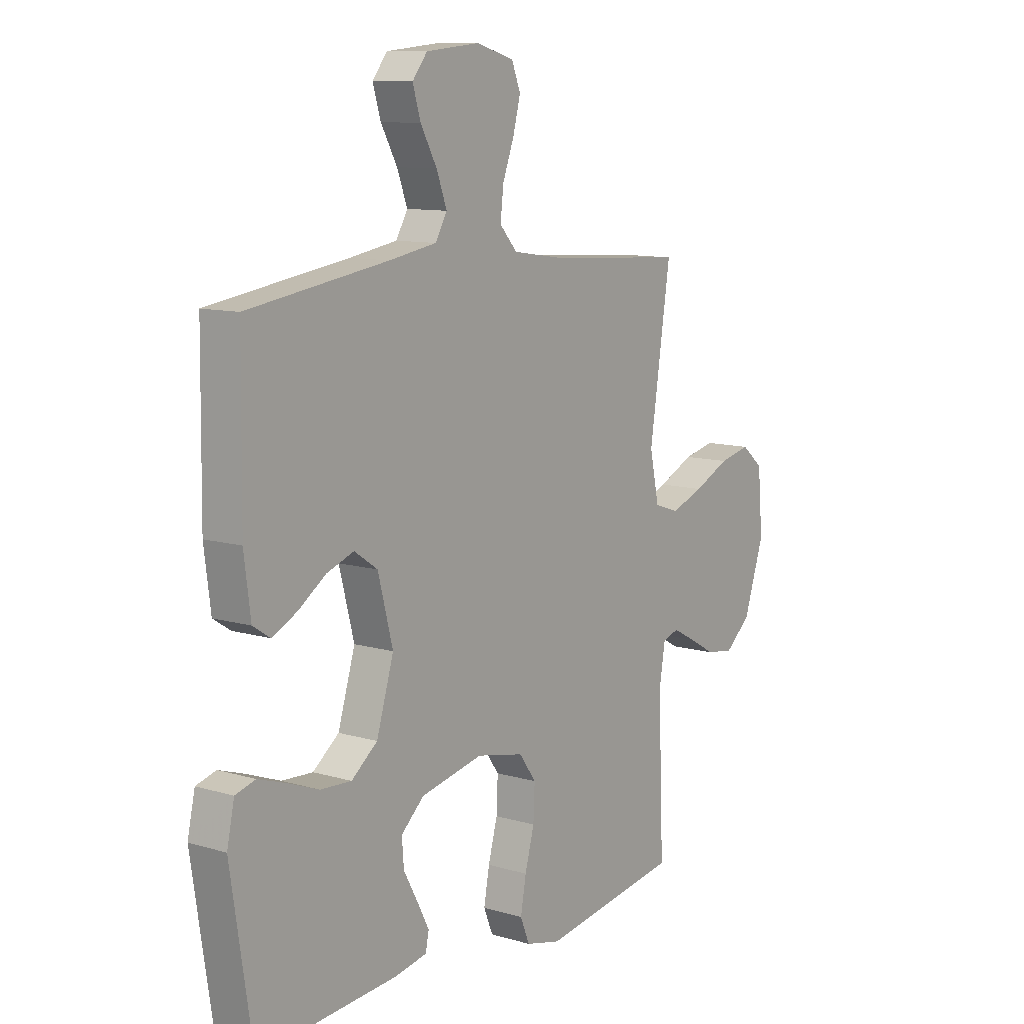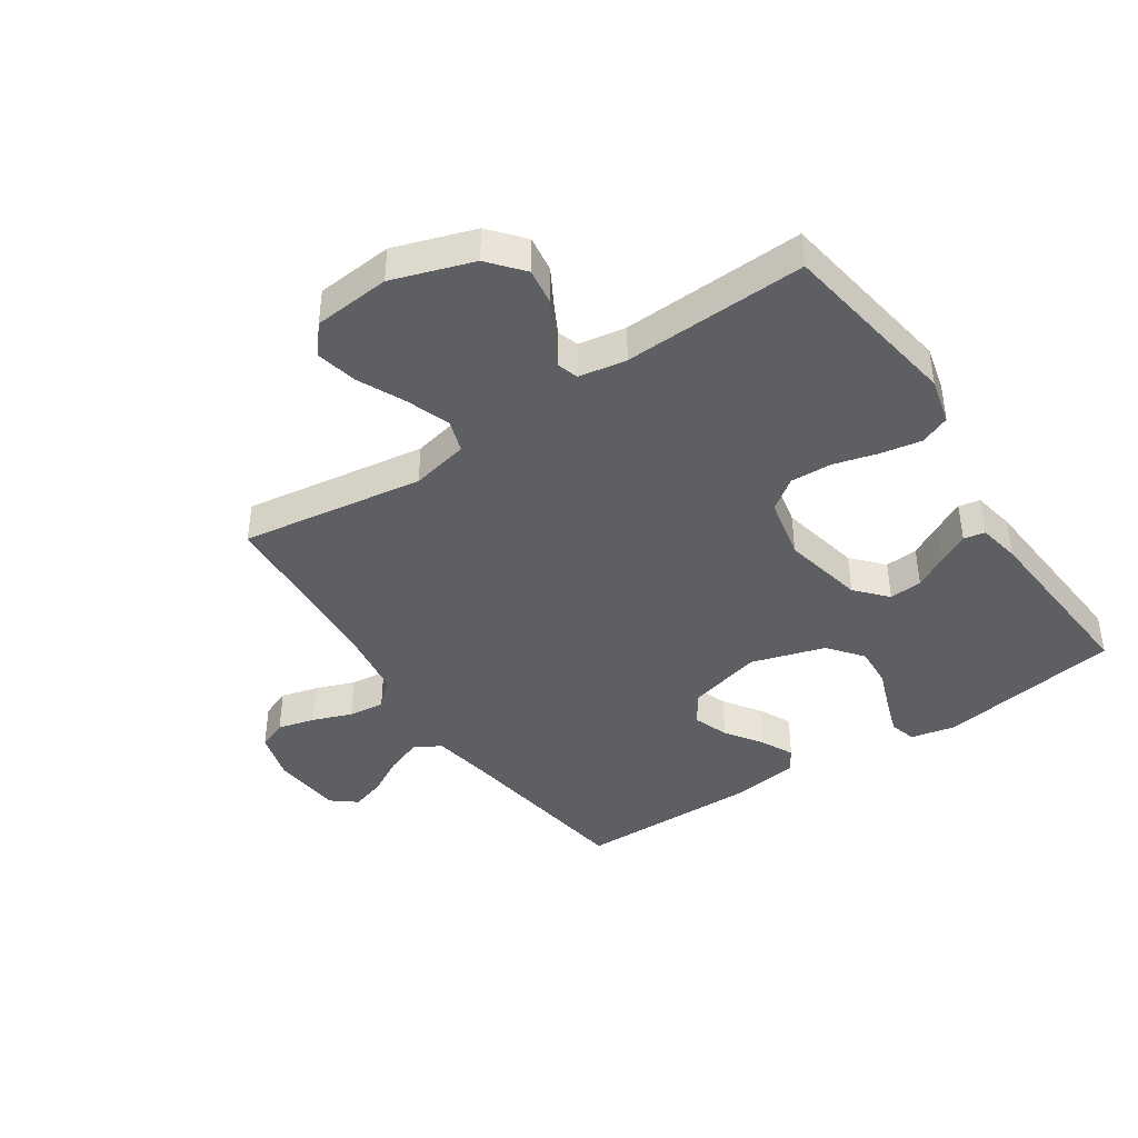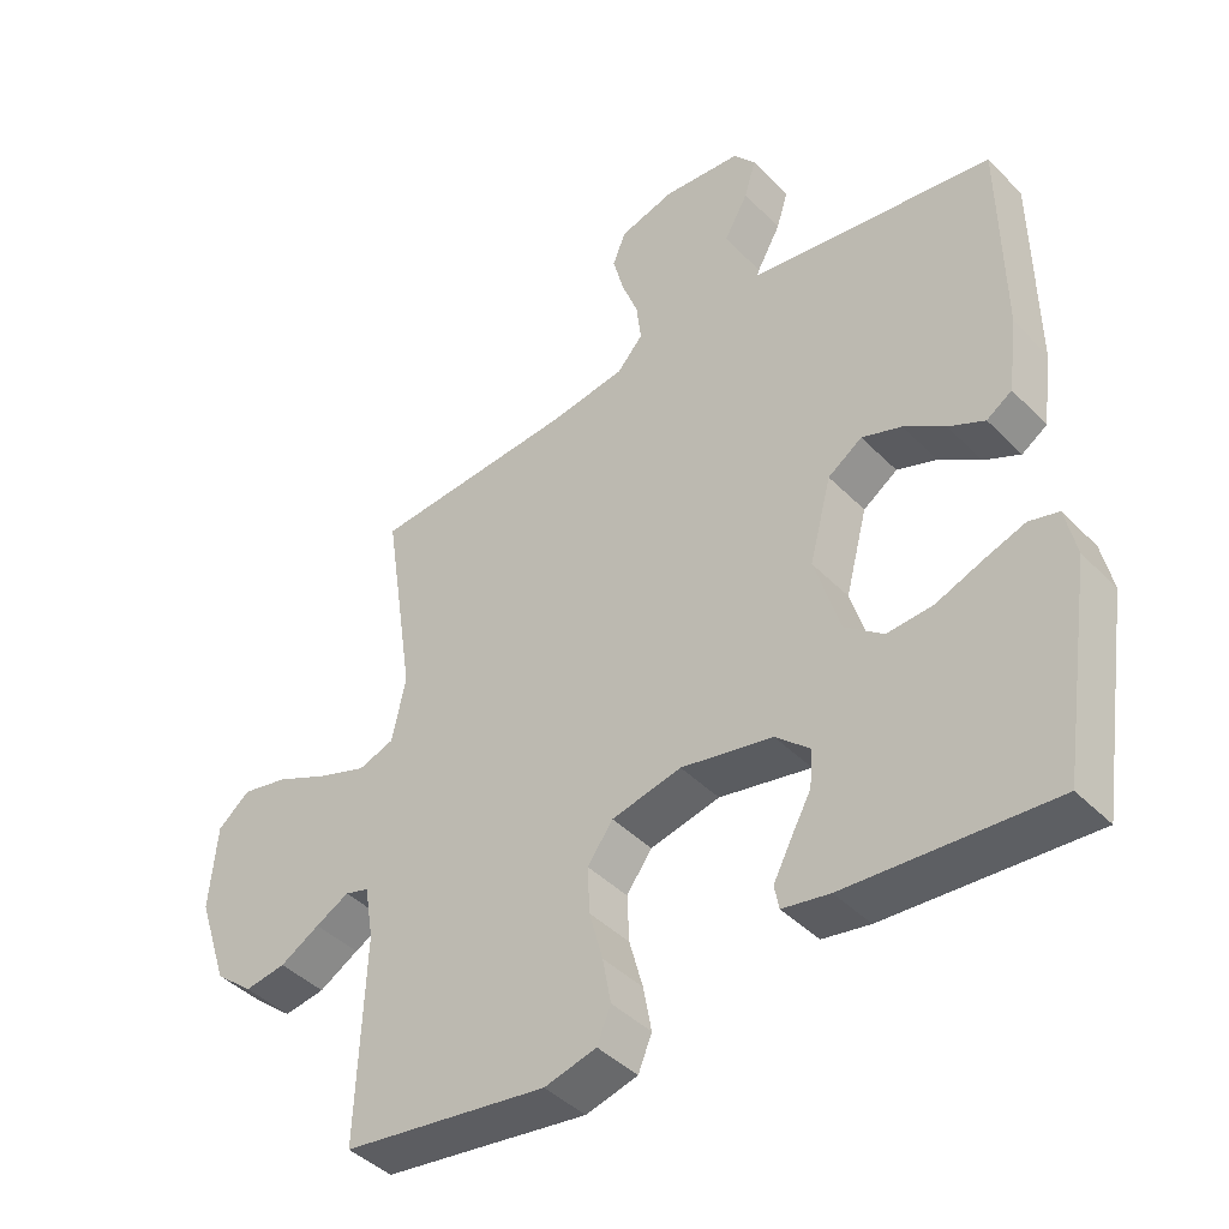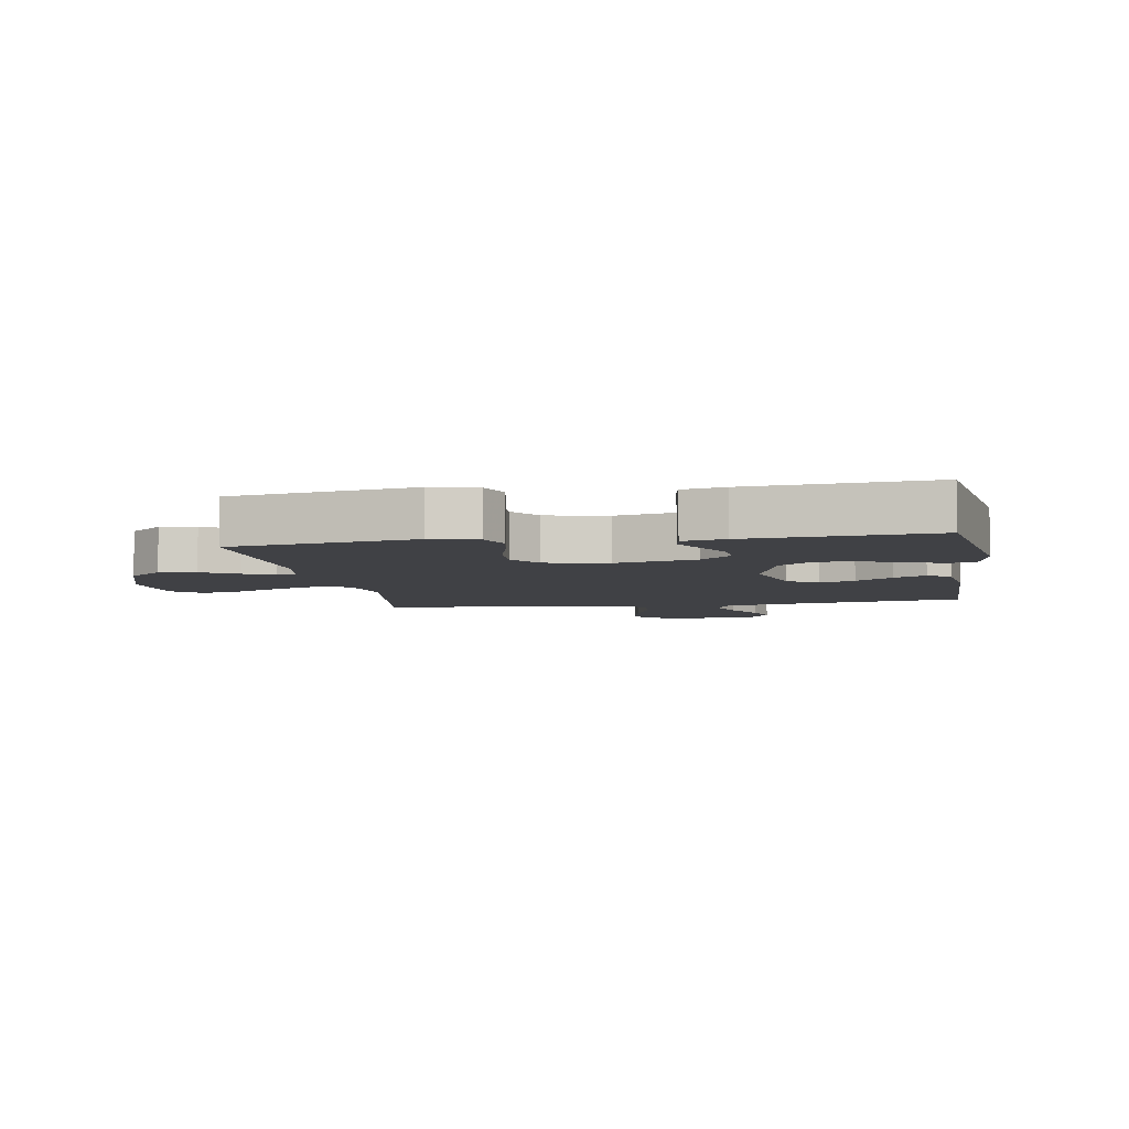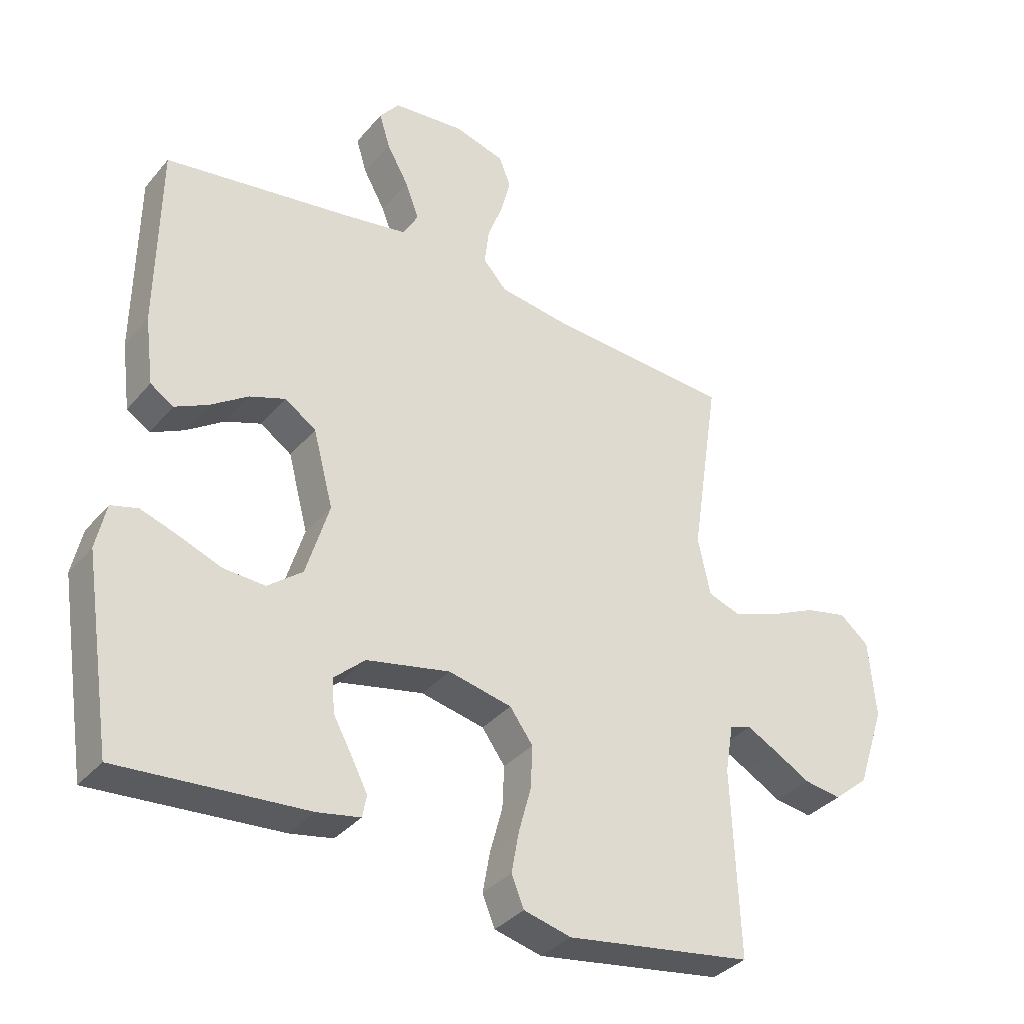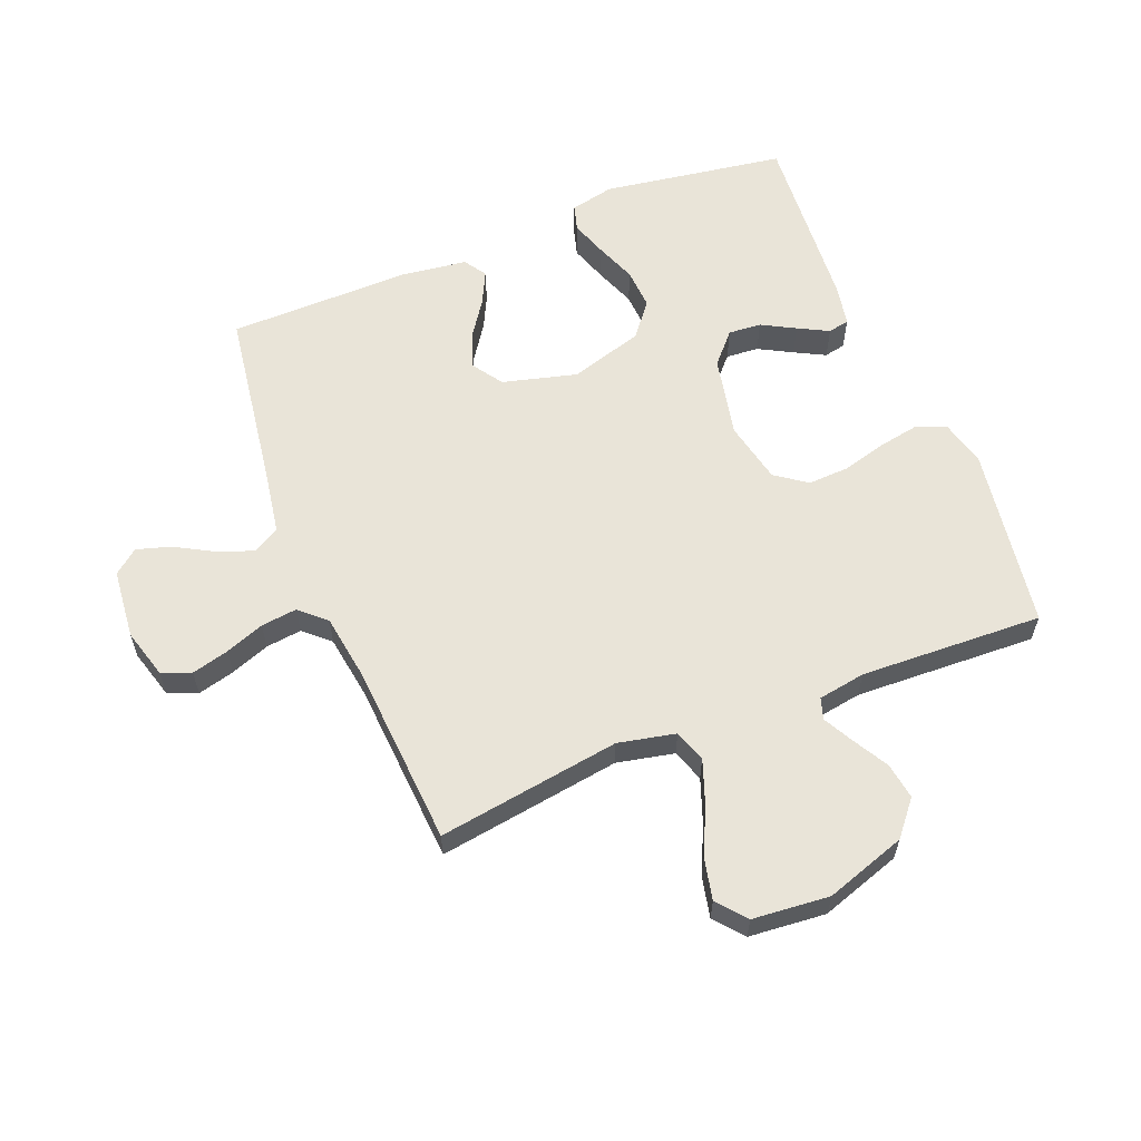
<metadata>
{"format":"obj","ext":"obj","renderer":"f3d","projection":"perspective","resolution":1024,"background":"white","views":[{"elev":10.7,"azim":-53.8,"up":"+Z"},{"elev":-41.9,"azim":123.9,"up":"+Y"},{"elev":-43.0,"azim":-139.7,"up":"+Z"},{"elev":-5.9,"azim":-170.3,"up":"+Y"},{"elev":-35.2,"azim":-34.2,"up":"+Z"},{"elev":59.9,"azim":68.2,"up":"+Y"}]}
</metadata>
<code>
v -0.5 0.07 0.5
v -0.2 0.07 0.544
v -0.098 0.07 0.561
v -0.073 0.07 0.604
v -0.095 0.07 0.663
v -0.13 0.07 0.726
v -0.147 0.07 0.782
v -0.115 0.07 0.822
v 0 0.07 0.833
v 0.081 0.07 0.81
v 0.1 0.07 0.762
v 0.084 0.07 0.701
v 0.06 0.07 0.637
v 0.053 0.07 0.578
v 0.091 0.07 0.536
v 0.2 0.07 0.52
v 0.5 0.07 0.5
v 0.455 0.07 0.2
v 0.475 0.07 0.106
v 0.528 0.07 0.088
v 0.6 0.07 0.114
v 0.677 0.07 0.15
v 0.745 0.07 0.165
v 0.792 0.07 0.126
v 0.803 0.07 0
v 0.759 0.07 -0.132
v 0.703 0.07 -0.179
v 0.643 0.07 -0.17
v 0.585 0.07 -0.137
v 0.536 0.07 -0.111
v 0.501 0.07 -0.122
v 0.488 0.07 -0.2
v 0.5 0.07 -0.5
v 0.2 0.07 -0.546
v 0.124 0.07 -0.527
v 0.104 0.07 -0.478
v 0.116 0.07 -0.412
v 0.136 0.07 -0.339
v 0.139 0.07 -0.271
v 0.102 0.07 -0.22
v 0 0.07 -0.198
v -0.134 0.07 -0.226
v -0.184 0.07 -0.271
v -0.18 0.07 -0.325
v -0.15 0.07 -0.38
v -0.124 0.07 -0.43
v -0.131 0.07 -0.465
v -0.2 0.07 -0.478
v -0.5 0.07 -0.5
v -0.546 0.07 -0.2
v -0.53 0.07 -0.127
v -0.487 0.07 -0.115
v -0.428 0.07 -0.135
v -0.36 0.07 -0.161
v -0.293 0.07 -0.165
v -0.237 0.07 -0.121
v -0.2 0.07 0
v -0.232 0.07 0.122
v -0.282 0.07 0.156
v -0.34 0.07 0.135
v -0.4 0.07 0.094
v -0.453 0.07 0.068
v -0.49 0.07 0.092
v -0.504 0.07 0.2
v -0.5 0 0.5
v -0.2 0 0.544
v -0.098 0 0.561
v -0.073 0 0.604
v -0.095 0 0.663
v -0.13 0 0.726
v -0.147 0 0.782
v -0.115 0 0.822
v 0 0 0.833
v 0.081 0 0.81
v 0.1 0 0.762
v 0.084 0 0.701
v 0.06 0 0.637
v 0.053 0 0.578
v 0.091 0 0.536
v 0.2 0 0.52
v 0.5 0 0.5
v 0.455 0 0.2
v 0.475 0 0.106
v 0.528 0 0.088
v 0.6 0 0.114
v 0.677 0 0.15
v 0.745 0 0.165
v 0.792 0 0.126
v 0.803 0 0
v 0.759 0 -0.132
v 0.703 0 -0.179
v 0.643 0 -0.17
v 0.585 0 -0.137
v 0.536 0 -0.111
v 0.501 0 -0.122
v 0.488 0 -0.2
v 0.5 0 -0.5
v 0.2 0 -0.546
v 0.124 0 -0.527
v 0.104 0 -0.478
v 0.116 0 -0.412
v 0.136 0 -0.339
v 0.139 0 -0.271
v 0.102 0 -0.22
v 0 0 -0.198
v -0.134 0 -0.226
v -0.184 0 -0.271
v -0.18 0 -0.325
v -0.15 0 -0.38
v -0.124 0 -0.43
v -0.131 0 -0.465
v -0.2 0 -0.478
v -0.5 0 -0.5
v -0.546 0 -0.2
v -0.53 0 -0.127
v -0.487 0 -0.115
v -0.428 0 -0.135
v -0.36 0 -0.161
v -0.293 0 -0.165
v -0.237 0 -0.121
v -0.2 0 0
v -0.232 0 0.122
v -0.282 0 0.156
v -0.34 0 0.135
v -0.4 0 0.094
v -0.453 0 0.068
v -0.49 0 0.092
v -0.504 0 0.2
f 63 64 1 2
f 60 61 62 63
f 59 60 63 2
f 58 59 2 3
f 57 58 3 4
f 51 52 53 54
f 49 50 51 54
f 49 54 55
f 48 49 55 56
f 44 45 46 47
f 44 47 48
f 43 44 48 56
f 35 36 37 38
f 33 34 35 38
f 32 33 38 39
f 31 32 39 40
f 26 27 28 29
f 26 29 30
f 25 26 30
f 21 22 23 24
f 20 21 24 25
f 16 17 18
f 15 16 18 19
f 14 15 19
f 10 11 12 13
f 8 9 10 13
f 8 13 14
f 5 6 7 8
f 4 5 8 14
f 57 4 14 19
f 42 43 56 57
f 41 42 57 19
f 20 25 30 31
f 31 40 41
f 19 20 31 41
f 66 65 128 127
f 127 126 125 124
f 66 127 124 123
f 67 66 123 122
f 68 67 122 121
f 118 117 116 115
f 118 115 114 113
f 119 118 113
f 120 119 113 112
f 111 110 109 108
f 112 111 108
f 120 112 108 107
f 102 101 100 99
f 102 99 98 97
f 103 102 97 96
f 104 103 96 95
f 93 92 91 90
f 94 93 90
f 94 90 89
f 88 87 86 85
f 89 88 85 84
f 82 81 80
f 83 82 80 79
f 83 79 78
f 77 76 75 74
f 77 74 73 72
f 78 77 72
f 72 71 70 69
f 78 72 69 68
f 83 78 68 121
f 121 120 107 106
f 83 121 106 105
f 95 94 89 84
f 105 104 95
f 105 95 84 83
f 1 65 66 2
f 2 66 67 3
f 3 67 68 4
f 4 68 69 5
f 5 69 70 6
f 6 70 71 7
f 7 71 72 8
f 8 72 73 9
f 9 73 74 10
f 10 74 75 11
f 11 75 76 12
f 12 76 77 13
f 13 77 78 14
f 14 78 79 15
f 15 79 80 16
f 16 80 81 17
f 17 81 82 18
f 18 82 83 19
f 19 83 84 20
f 20 84 85 21
f 21 85 86 22
f 22 86 87 23
f 23 87 88 24
f 24 88 89 25
f 25 89 90 26
f 26 90 91 27
f 27 91 92 28
f 28 92 93 29
f 29 93 94 30
f 30 94 95 31
f 31 95 96 32
f 32 96 97 33
f 33 97 98 34
f 34 98 99 35
f 35 99 100 36
f 36 100 101 37
f 37 101 102 38
f 38 102 103 39
f 39 103 104 40
f 40 104 105 41
f 41 105 106 42
f 42 106 107 43
f 43 107 108 44
f 44 108 109 45
f 45 109 110 46
f 46 110 111 47
f 47 111 112 48
f 48 112 113 49
f 49 113 114 50
f 50 114 115 51
f 51 115 116 52
f 52 116 117 53
f 53 117 118 54
f 54 118 119 55
f 55 119 120 56
f 56 120 121 57
f 57 121 122 58
f 58 122 123 59
f 59 123 124 60
f 60 124 125 61
f 61 125 126 62
f 62 126 127 63
f 63 127 128 64
f 64 128 65 1

</code>
